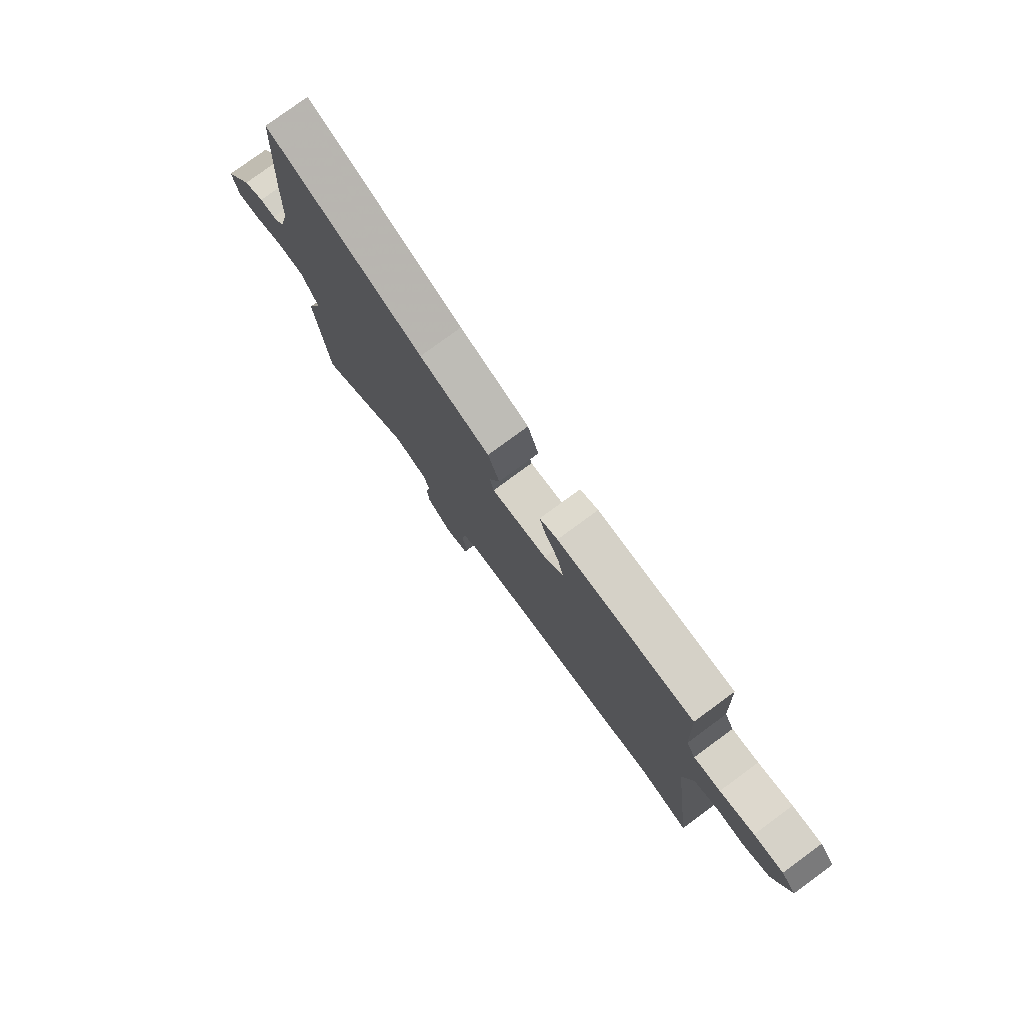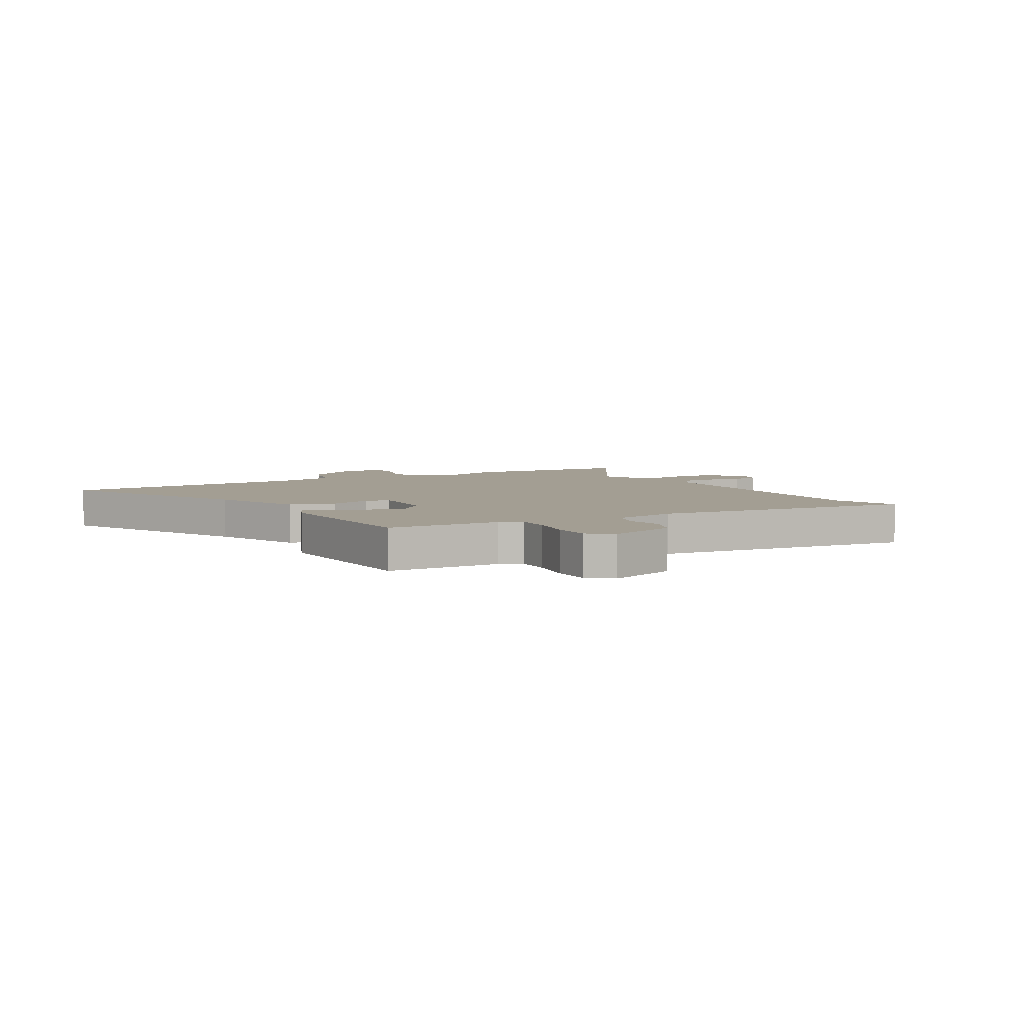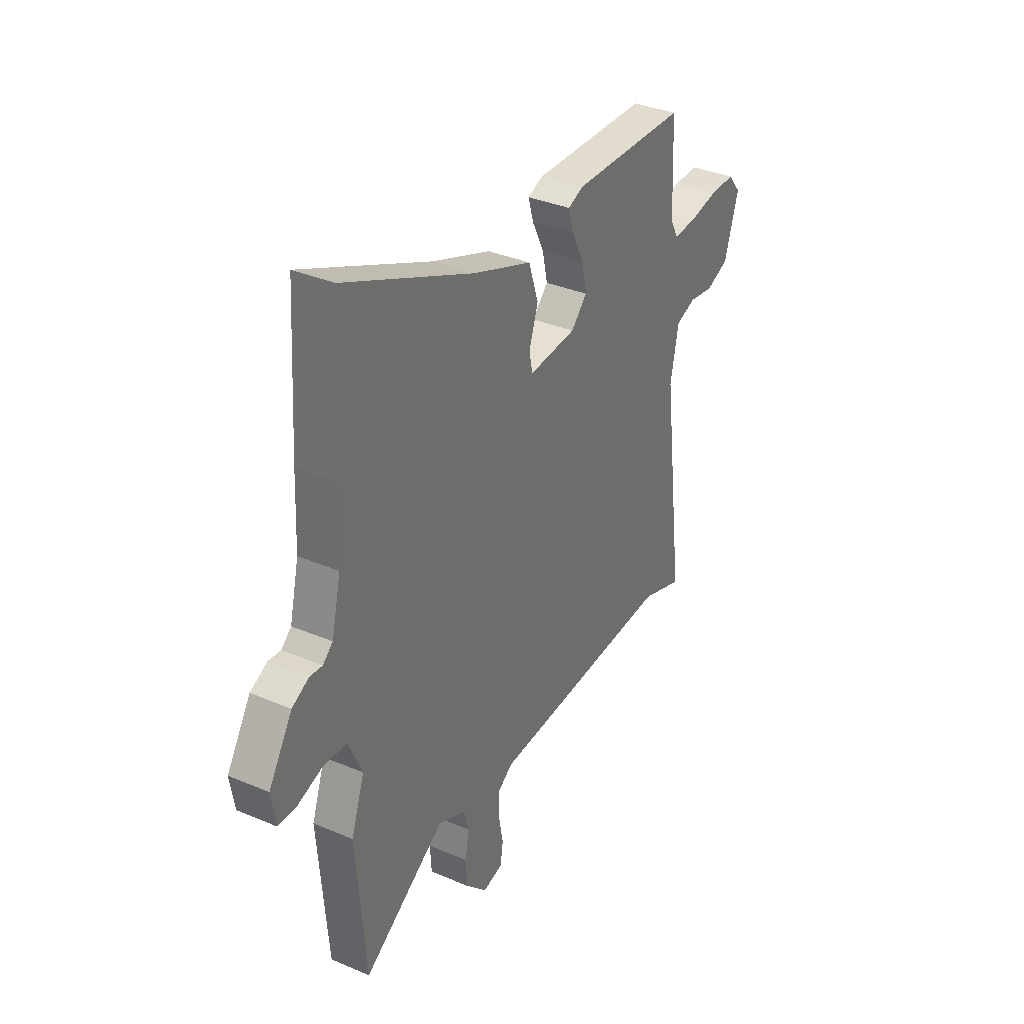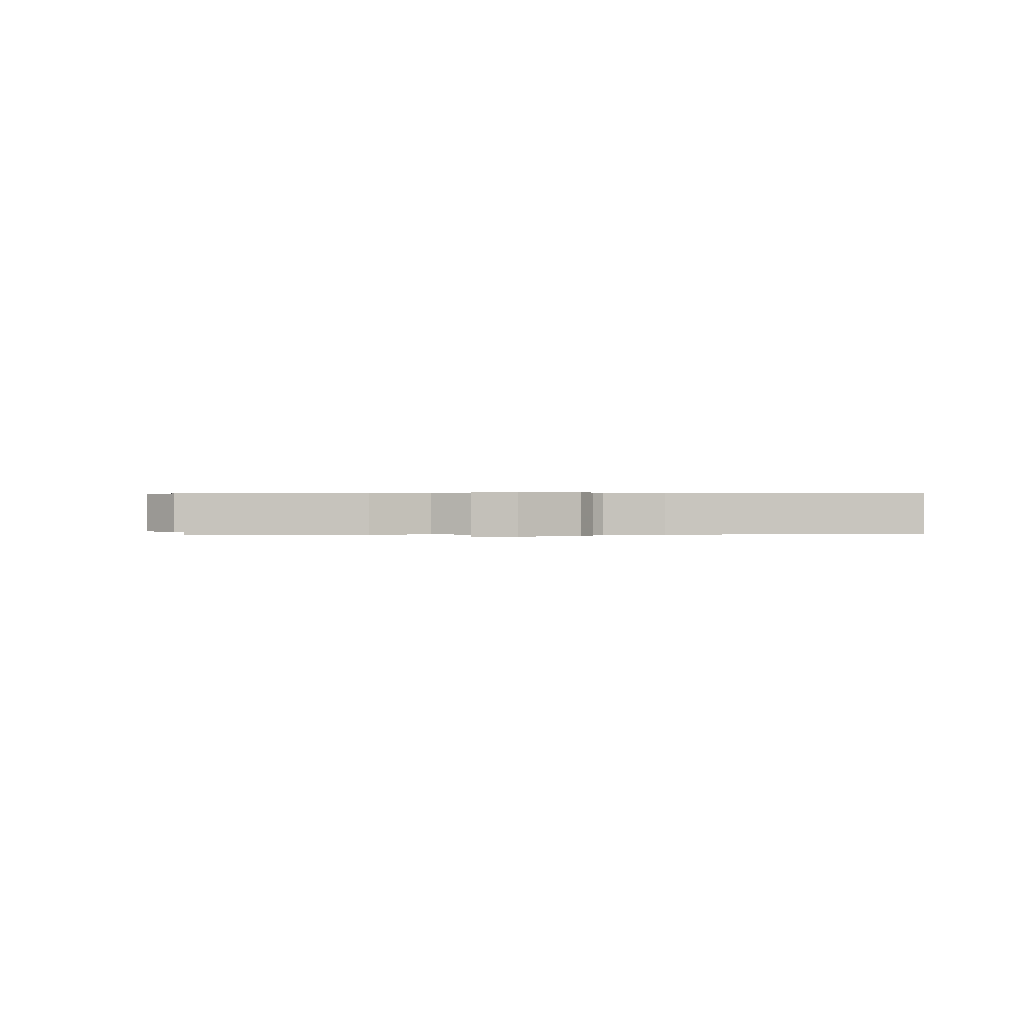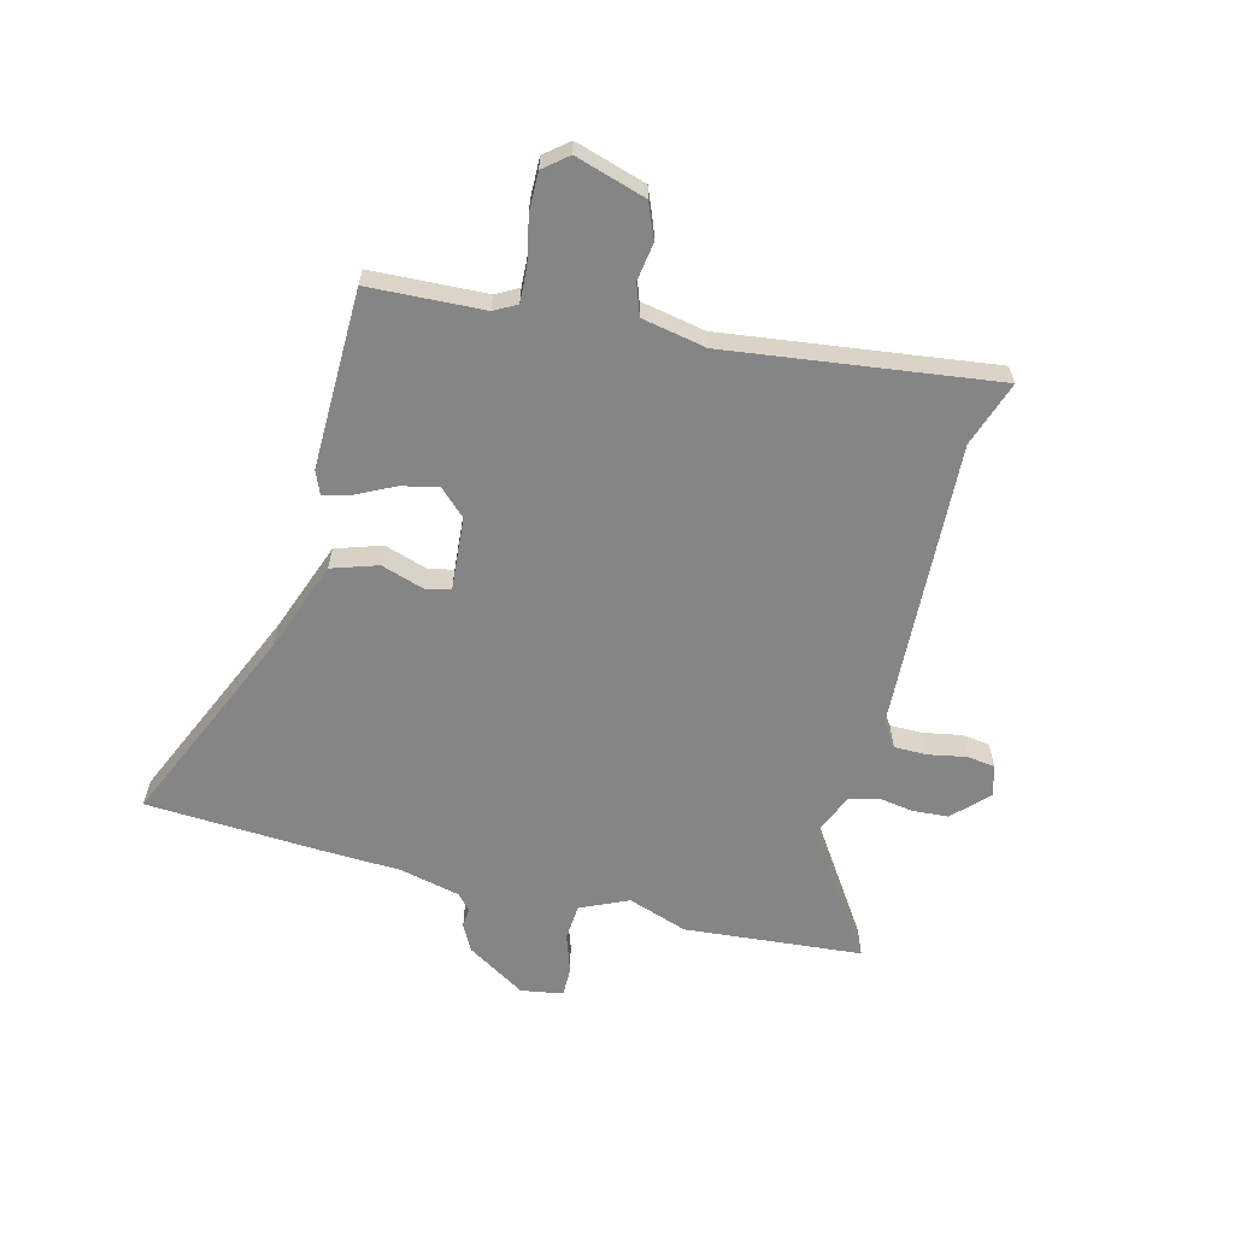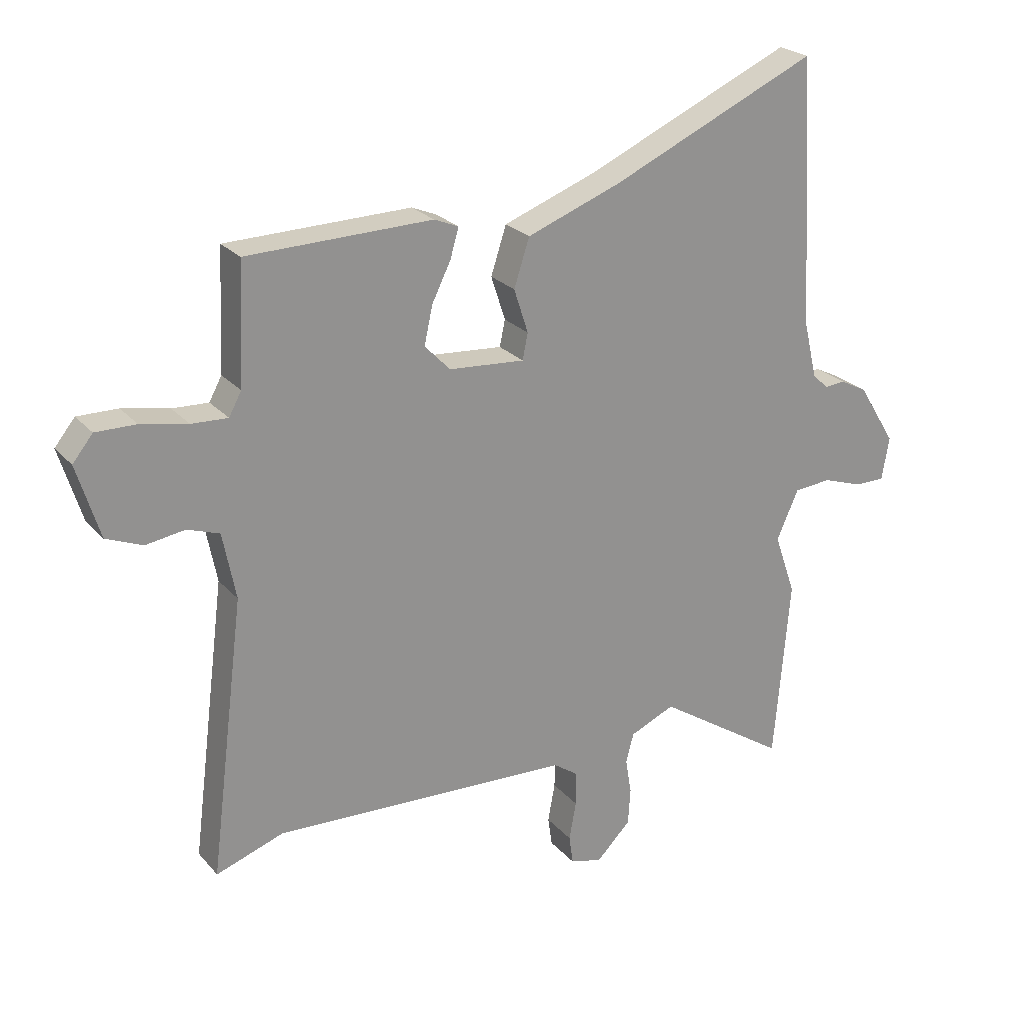
<metadata>
{"format":"obj","ext":"obj","renderer":"f3d","projection":"perspective","resolution":1024,"background":"white","views":[{"elev":78.5,"azim":53.7,"up":"+Z"},{"elev":5.2,"azim":58.9,"up":"+Y"},{"elev":34.8,"azim":-60.3,"up":"+Z"},{"elev":0.3,"azim":-91.8,"up":"+Y"},{"elev":-61.8,"azim":75.8,"up":"+Y"},{"elev":24.1,"azim":149.6,"up":"+Z"}]}
</metadata>
<code>
v -0.491 0.07 -0.611
v -0.517 0.07 -0.302
v -0.481 0.07 -0.198
v -0.518 0.07 -0.115
v -0.581 0.07 -0.11
v -0.649 0.07 -0.133
v -0.7 0.07 -0.133
v -0.712 0.07 -0.06
v -0.648 0.07 0.043
v -0.602 0.07 0.067
v -0.568 0.07 0.064
v -0.541 0.07 0.088
v -0.516 0.07 0.194
v -0.51 0.07 0.338
v -0.492 0.07 0.636
v -0.143 0.07 0.481
v 0.016 0.07 0.422
v 0.042 0.07 0.342
v 0.018 0.07 0.268
v 0.027 0.07 0.224
v 0.155 0.07 0.234
v 0.198 0.07 0.279
v 0.184 0.07 0.343
v 0.152 0.07 0.408
v 0.138 0.07 0.457
v 0.179 0.07 0.474
v 0.491 0.07 0.468
v 0.5 0.07 0.268
v 0.521 0.07 0.229
v 0.582 0.07 0.232
v 0.661 0.07 0.248
v 0.729 0.07 0.249
v 0.763 0.07 0.207
v 0.725 0.07 0.084
v 0.664 0.07 0.059
v 0.598 0.07 0.069
v 0.544 0.07 0.05
v 0.522 0.07 -0.062
v 0.581 0.07 -0.528
v 0.467 0.07 -0.489
v -0.039 0.07 -0.513
v -0.08 0.07 -0.542
v -0.08 0.07 -0.6
v -0.068 0.07 -0.665
v -0.075 0.07 -0.714
v -0.129 0.07 -0.728
v -0.187 0.07 -0.67
v -0.191 0.07 -0.608
v -0.181 0.07 -0.548
v -0.194 0.07 -0.498
v -0.27 0.07 -0.465
v -0.491 0 -0.611
v -0.517 0 -0.302
v -0.481 0 -0.198
v -0.518 0 -0.115
v -0.581 0 -0.11
v -0.649 0 -0.133
v -0.7 0 -0.133
v -0.712 0 -0.06
v -0.648 0 0.043
v -0.602 0 0.067
v -0.568 0 0.064
v -0.541 0 0.088
v -0.516 0 0.194
v -0.51 0 0.338
v -0.492 0 0.636
v -0.143 0 0.481
v 0.016 0 0.422
v 0.042 0 0.342
v 0.018 0 0.268
v 0.027 0 0.224
v 0.155 0 0.234
v 0.198 0 0.279
v 0.184 0 0.343
v 0.152 0 0.408
v 0.138 0 0.457
v 0.179 0 0.474
v 0.491 0 0.468
v 0.5 0 0.268
v 0.521 0 0.229
v 0.582 0 0.232
v 0.661 0 0.248
v 0.729 0 0.249
v 0.763 0 0.207
v 0.725 0 0.084
v 0.664 0 0.059
v 0.598 0 0.069
v 0.544 0 0.05
v 0.522 0 -0.062
v 0.581 0 -0.528
v 0.467 0 -0.489
v -0.039 0 -0.513
v -0.08 0 -0.542
v -0.08 0 -0.6
v -0.068 0 -0.665
v -0.075 0 -0.714
v -0.129 0 -0.728
v -0.187 0 -0.67
v -0.191 0 -0.608
v -0.181 0 -0.548
v -0.194 0 -0.498
v -0.27 0 -0.465
f 46 47 48 49
f 46 49 50
f 43 44 45 46
f 42 43 46 50
f 41 42 50 51
f 38 39 40
f 38 40 41 51
f 33 34 35 36
f 33 36 37
f 30 31 32 33
f 29 30 33 37
f 28 29 37 38
f 26 27 28
f 23 24 25 26
f 22 23 26 28
f 21 22 28 38
f 16 17 18 19
f 16 19 20
f 13 14 15 16
f 12 13 16 20
f 11 12 20 21
f 9 10 11
f 5 6 7 8
f 4 5 8 9
f 51 1 2 3
f 51 3 4
f 38 51 4
f 11 21 38
f 4 9 11 38
f 100 99 98 97
f 101 100 97
f 97 96 95 94
f 101 97 94 93
f 102 101 93 92
f 91 90 89
f 102 92 91 89
f 87 86 85 84
f 88 87 84
f 84 83 82 81
f 88 84 81 80
f 89 88 80 79
f 79 78 77
f 77 76 75 74
f 79 77 74 73
f 89 79 73 72
f 70 69 68 67
f 71 70 67
f 67 66 65 64
f 71 67 64 63
f 72 71 63 62
f 62 61 60
f 59 58 57 56
f 60 59 56 55
f 54 53 52 102
f 55 54 102
f 55 102 89
f 89 72 62
f 89 62 60 55
f 1 52 53 2
f 2 53 54 3
f 3 54 55 4
f 4 55 56 5
f 5 56 57 6
f 6 57 58 7
f 7 58 59 8
f 8 59 60 9
f 9 60 61 10
f 10 61 62 11
f 11 62 63 12
f 12 63 64 13
f 13 64 65 14
f 14 65 66 15
f 15 66 67 16
f 16 67 68 17
f 17 68 69 18
f 18 69 70 19
f 19 70 71 20
f 20 71 72 21
f 21 72 73 22
f 22 73 74 23
f 23 74 75 24
f 24 75 76 25
f 25 76 77 26
f 26 77 78 27
f 27 78 79 28
f 28 79 80 29
f 29 80 81 30
f 30 81 82 31
f 31 82 83 32
f 32 83 84 33
f 33 84 85 34
f 34 85 86 35
f 35 86 87 36
f 36 87 88 37
f 37 88 89 38
f 38 89 90 39
f 39 90 91 40
f 40 91 92 41
f 41 92 93 42
f 42 93 94 43
f 43 94 95 44
f 44 95 96 45
f 45 96 97 46
f 46 97 98 47
f 47 98 99 48
f 48 99 100 49
f 49 100 101 50
f 50 101 102 51
f 51 102 52 1

</code>
